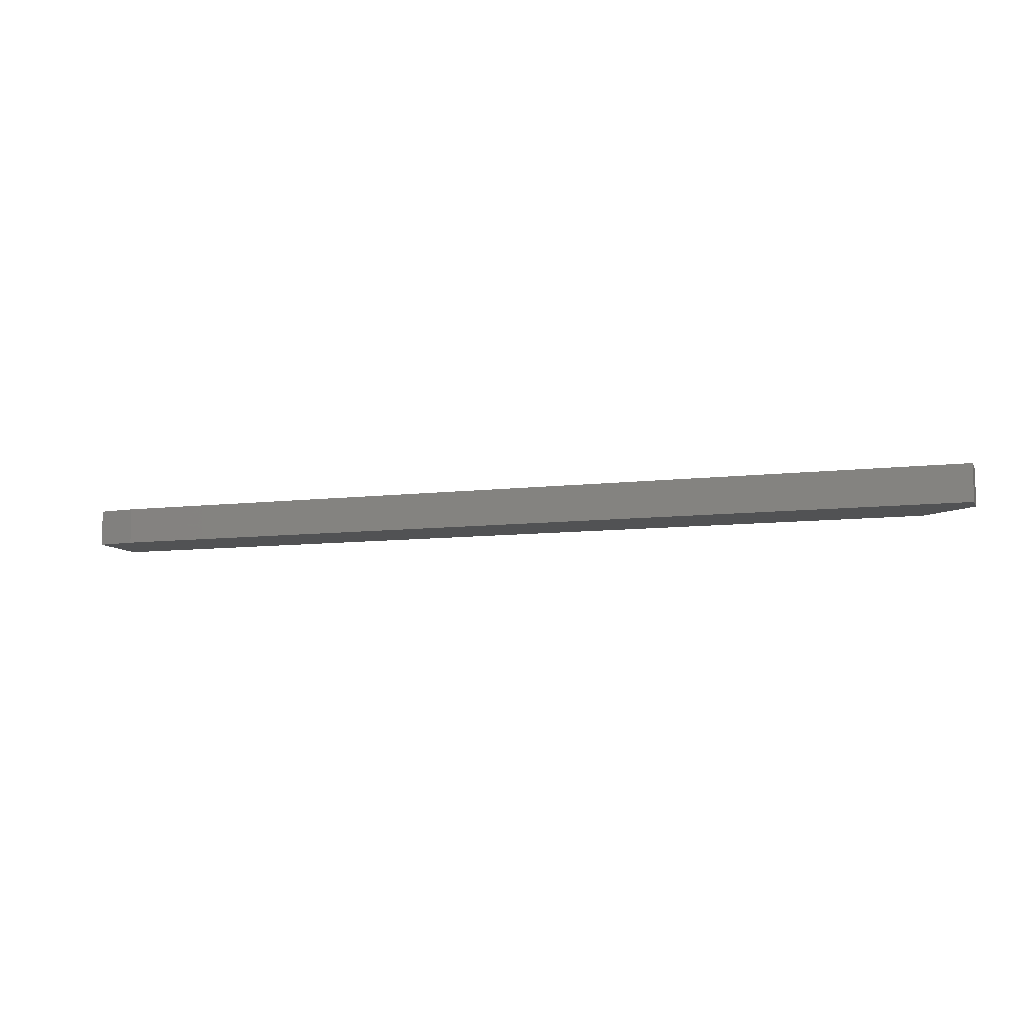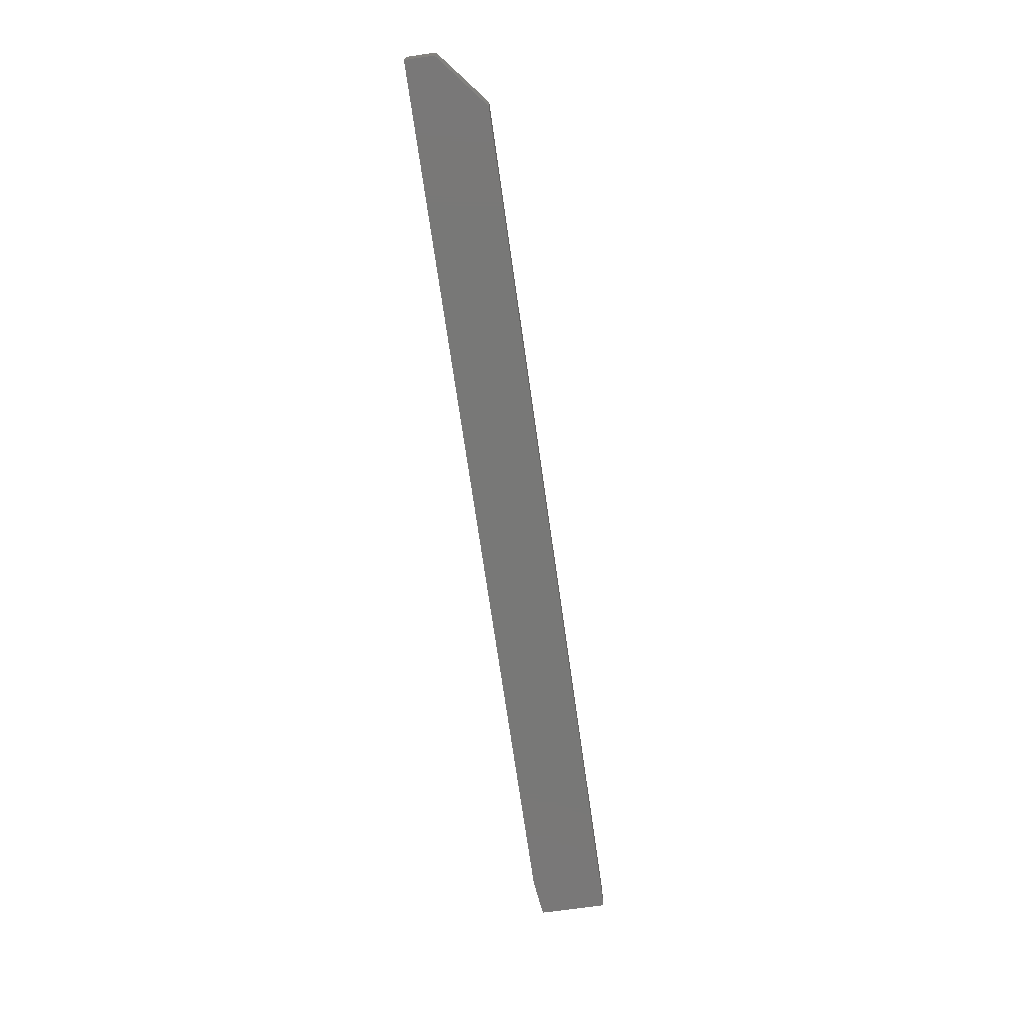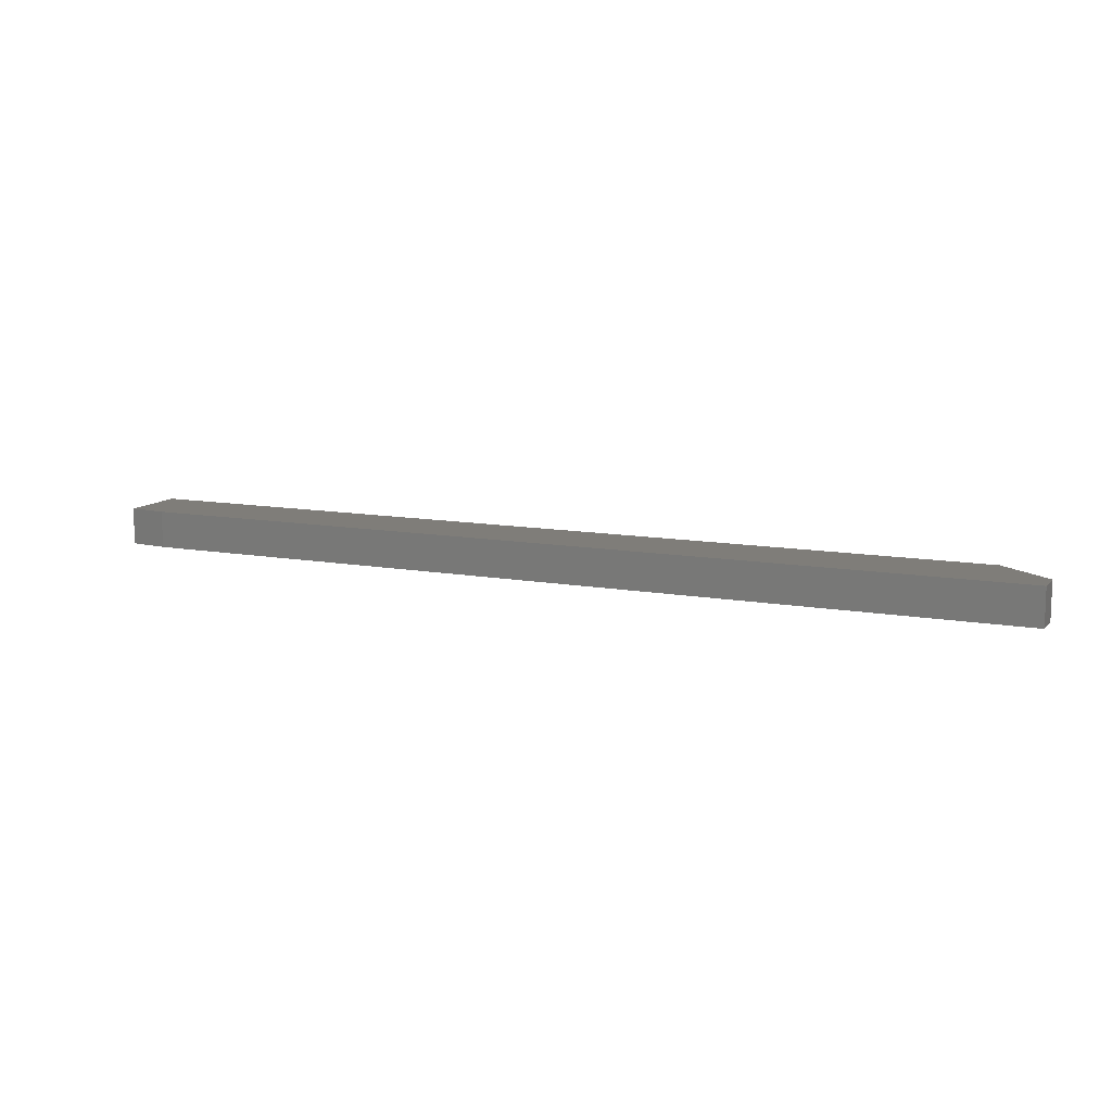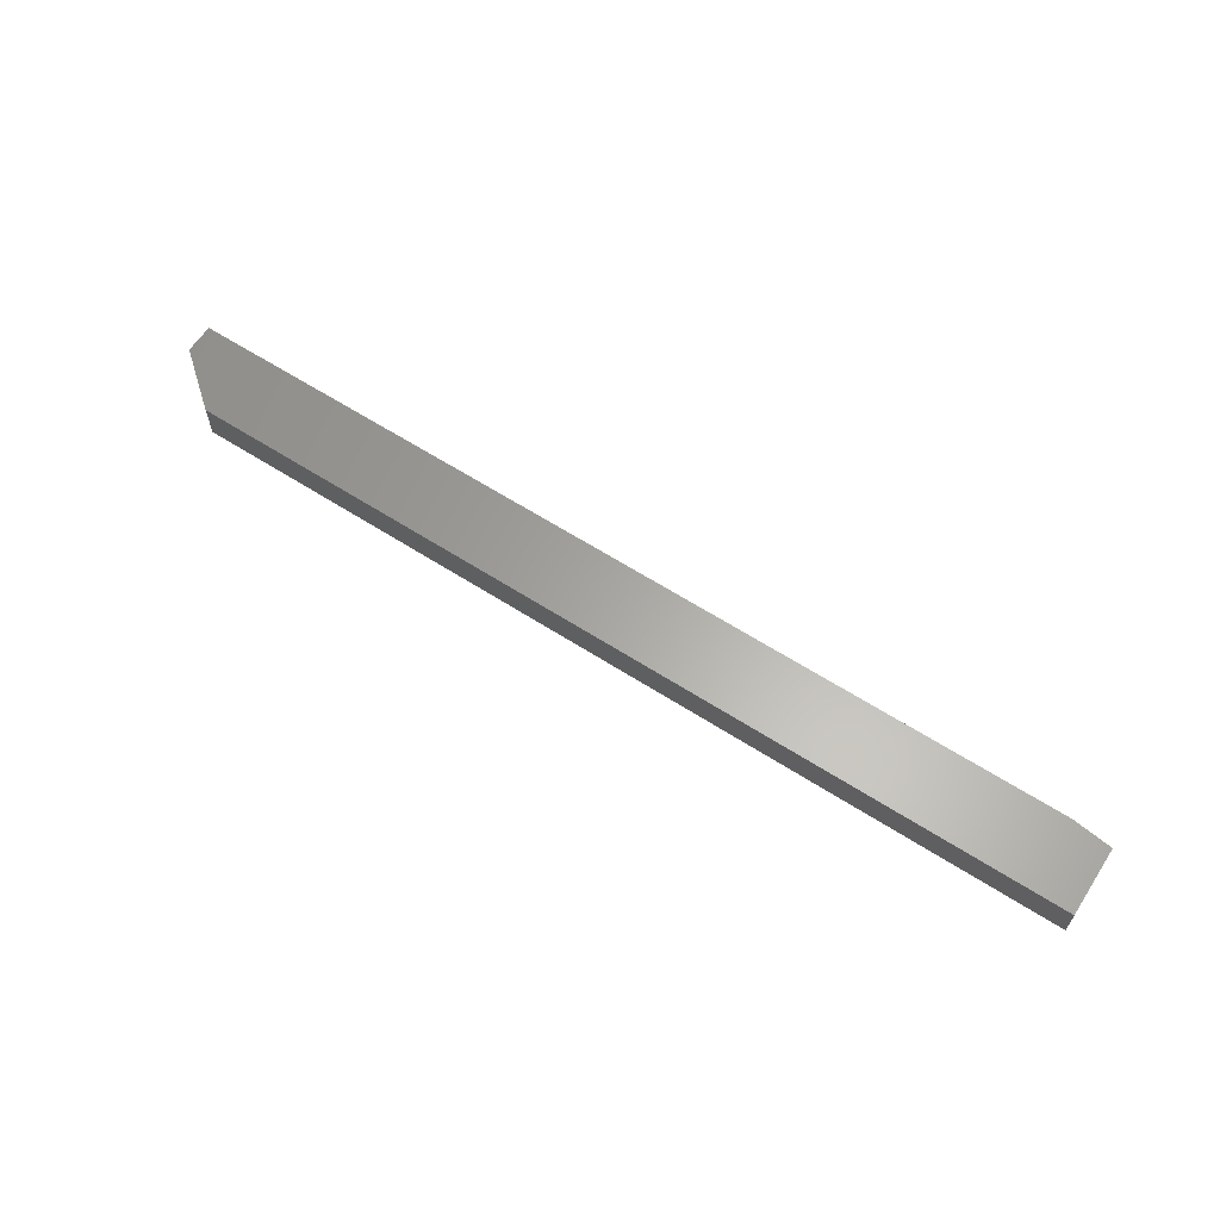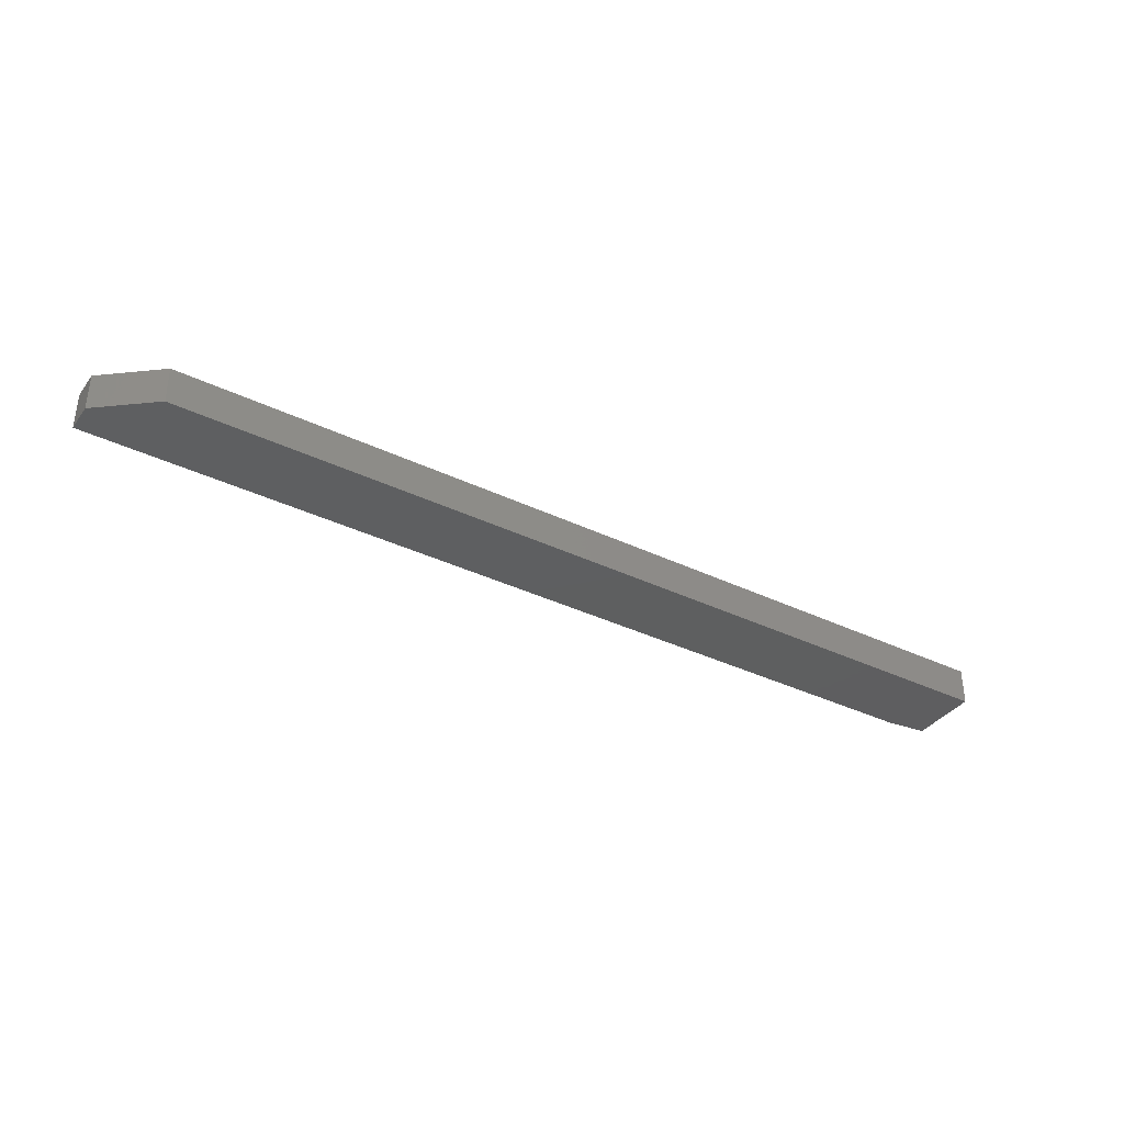
<metadata>
{"format":"stl","ext":"stl","renderer":"f3d","projection":"perspective","resolution":1024,"background":"white","views":[{"elev":-8.7,"azim":-161.5,"up":"+Y"},{"elev":-70.9,"azim":-81.9,"up":"+Y"},{"elev":11.1,"azim":-155.8,"up":"+Y"},{"elev":62.6,"azim":33.0,"up":"+Y"},{"elev":-36.7,"azim":-31.9,"up":"+Y"}]}
</metadata>
<code>
# stl→obj: 12 verts, 20 faces
v -0.75 -0.03125 -0.007812
v -0.75 -0.03125 -0.05469
v -0.6641 -0.03125 0.0625
v 0.75 -0.03125 0.0625
v 0.6875 -0.03125 -0.05469
v 0.75 -0.03125 -0.04688
v 0.6875 0.02796 -0.05469
v 0.75 0.02796 0.0625
v 0.75 0.02796 -0.04688
v -0.6641 0.02796 0.0625
v -0.75 0.02796 -0.05469
v -0.75 0.02796 -0.007812
f 1 2 3
f 3 2 4
f 4 2 5
f 4 5 6
f 7 8 9
f 8 7 10
f 10 7 11
f 10 11 12
f 2 1 11
f 11 1 12
f 10 3 8
f 8 3 4
f 12 1 10
f 10 1 3
f 6 9 4
f 4 9 8
f 2 11 5
f 5 11 7
f 9 6 7
f 7 6 5

</code>
